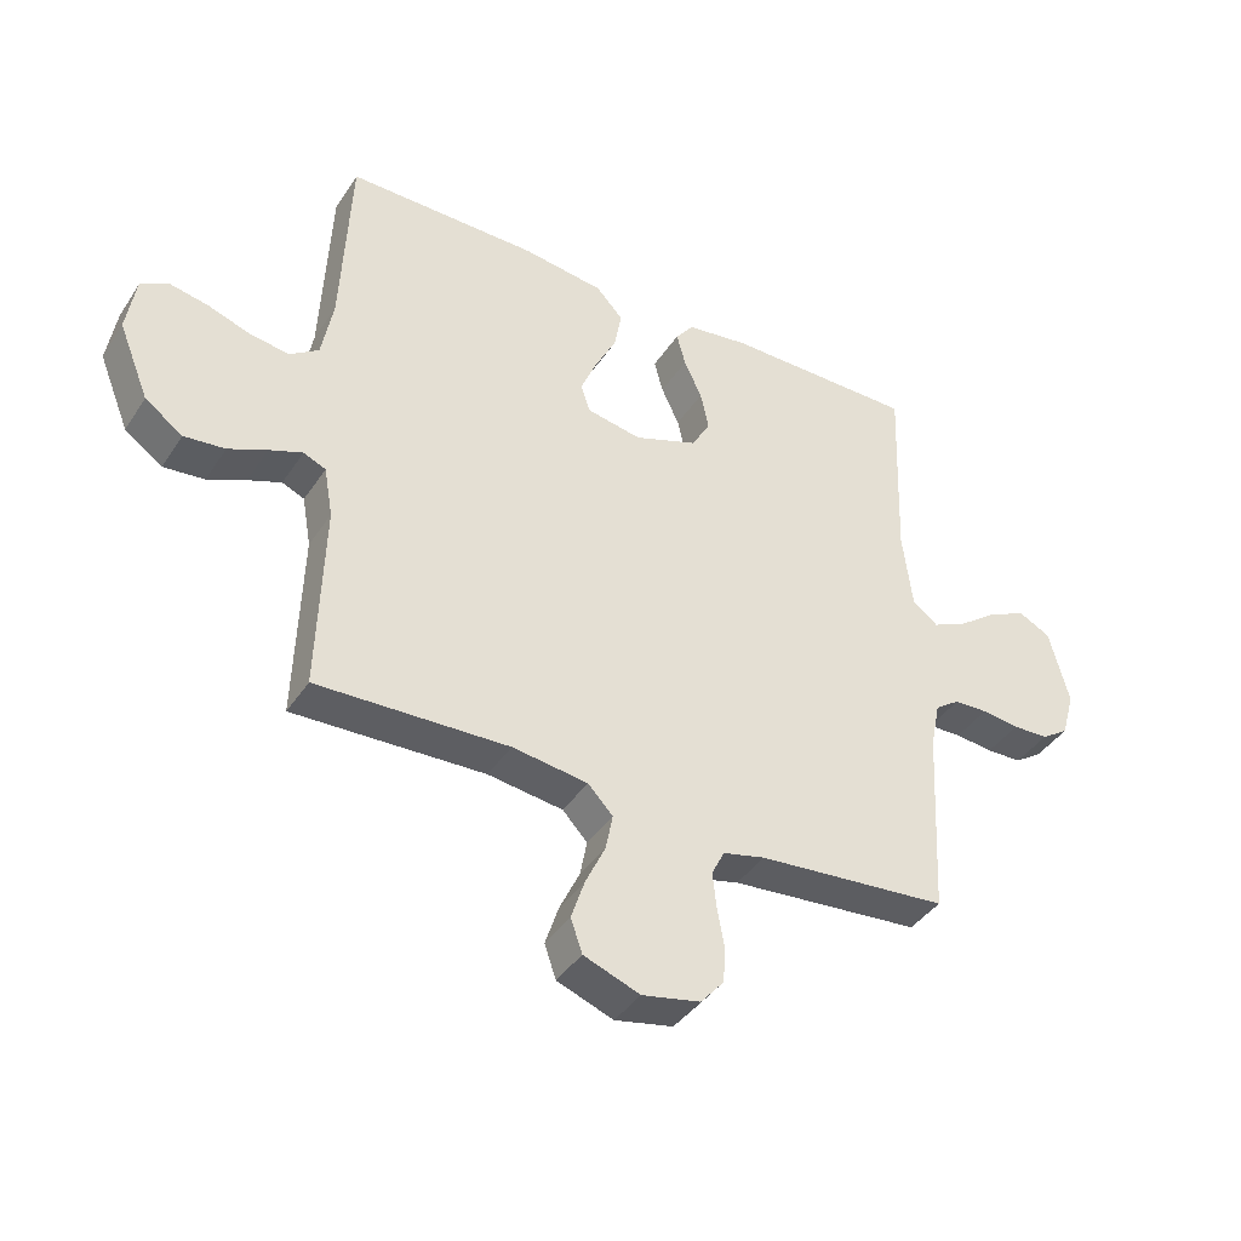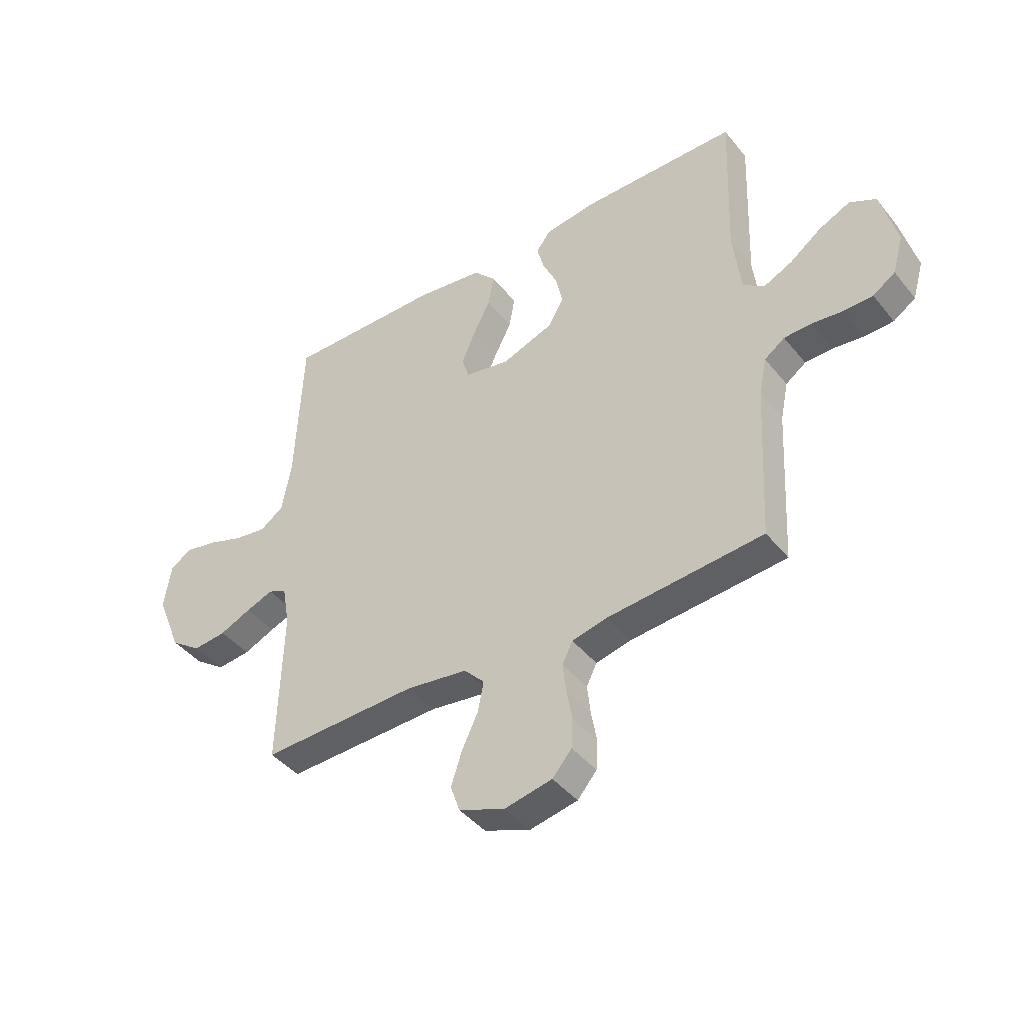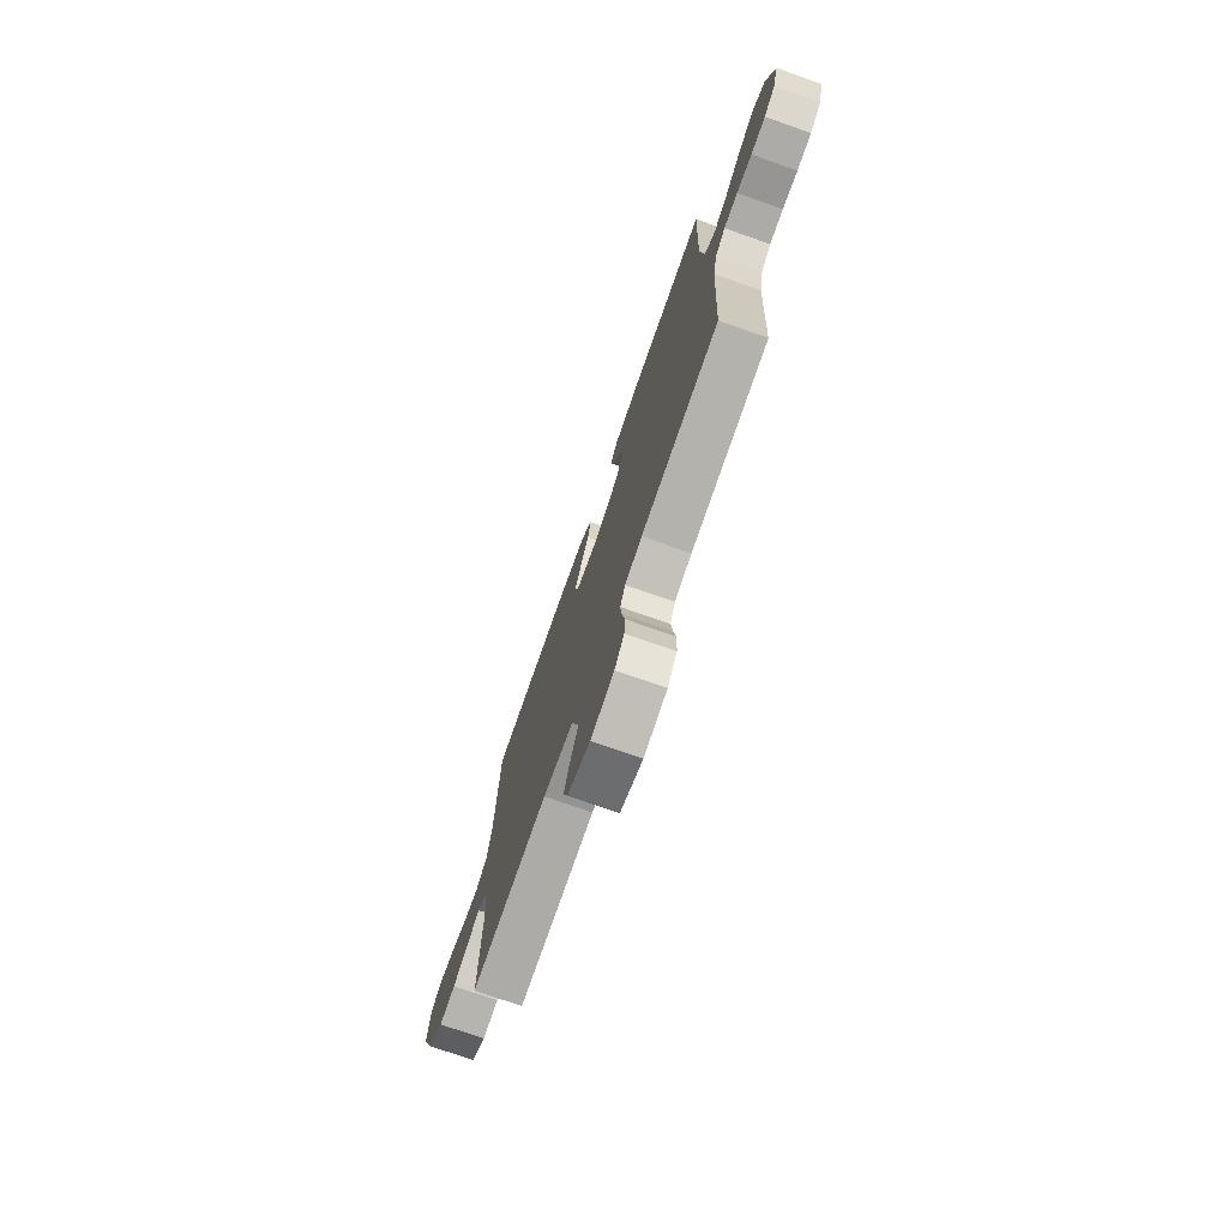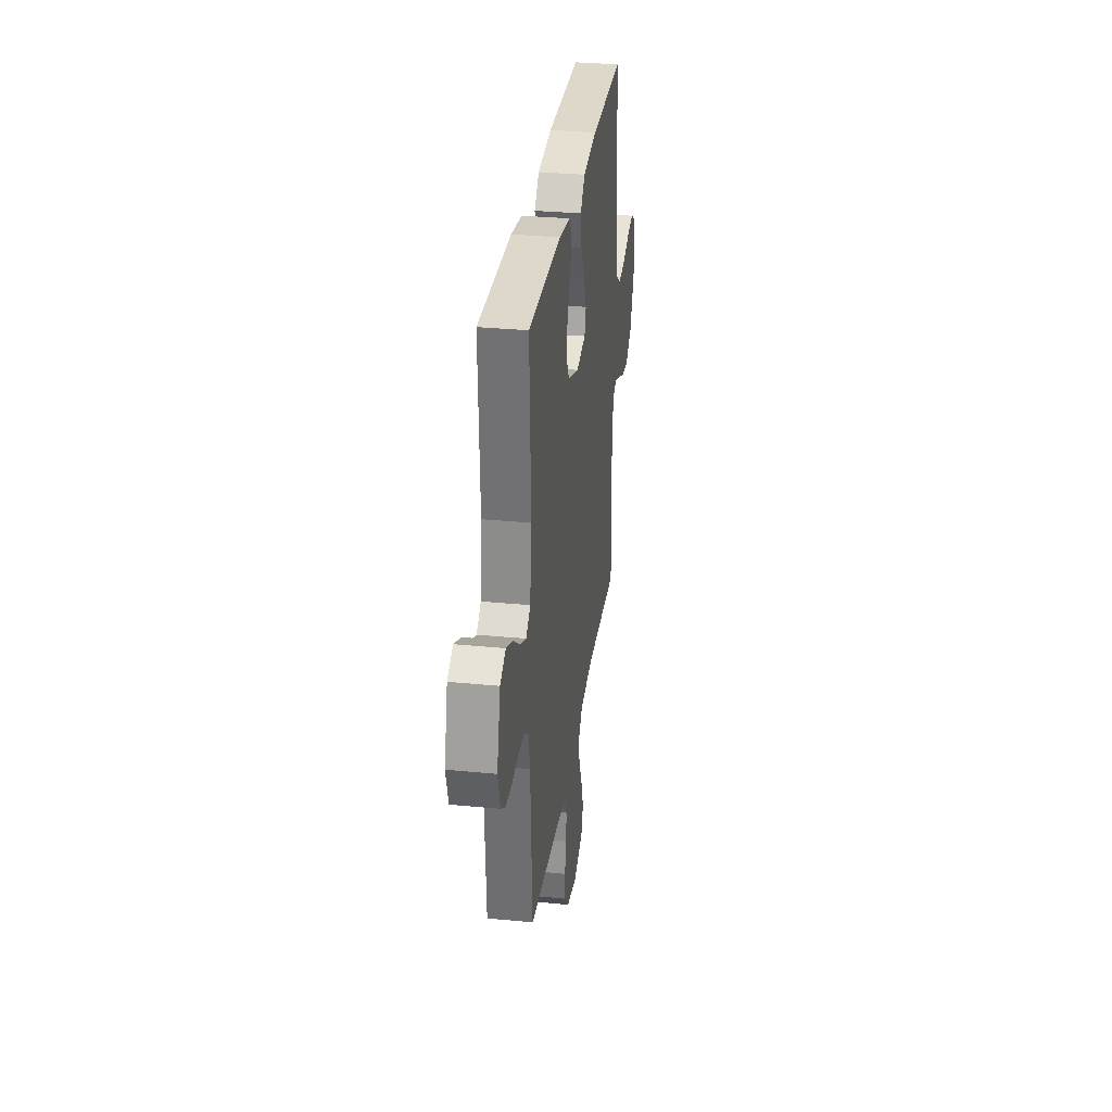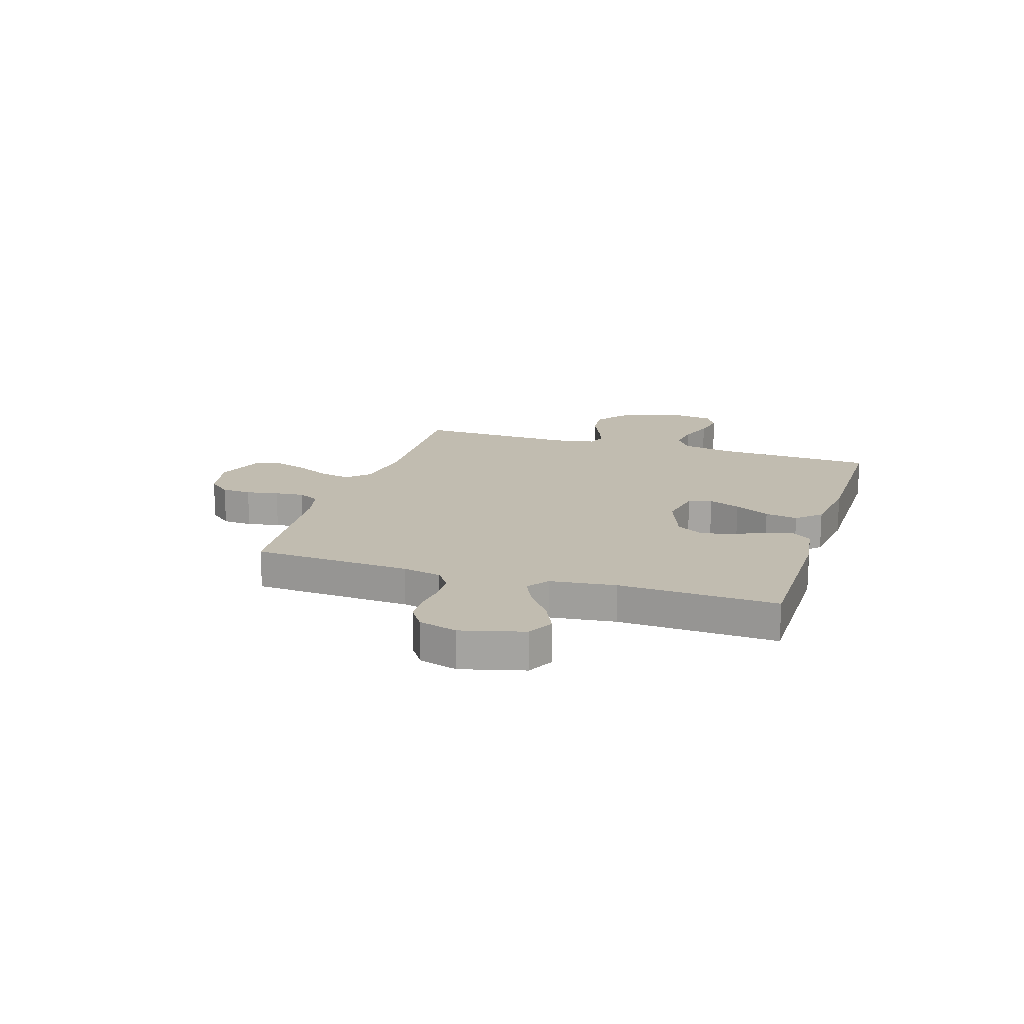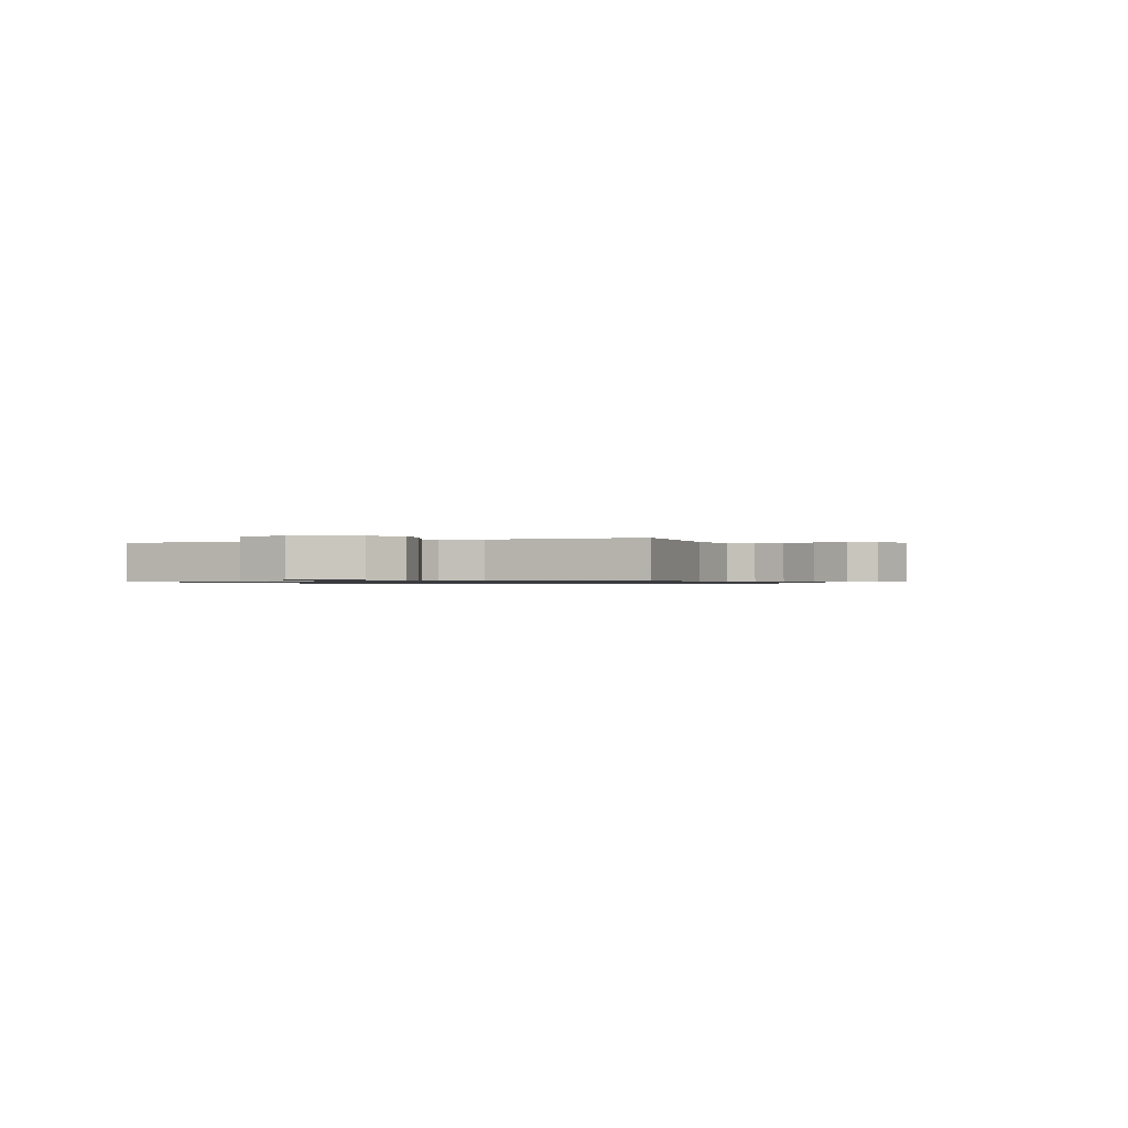
<metadata>
{"format":"obj","ext":"obj","renderer":"f3d","projection":"perspective","resolution":1024,"background":"white","views":[{"elev":-40.4,"azim":149.7,"up":"+Z"},{"elev":-42.4,"azim":-144.6,"up":"+Z"},{"elev":-74.3,"azim":-109.3,"up":"+Z"},{"elev":31.4,"azim":-82.1,"up":"+Z"},{"elev":16.5,"azim":-72.4,"up":"+Y"},{"elev":-0.8,"azim":111.1,"up":"+Y"}]}
</metadata>
<code>
v -0.5 0.07 0.5
v -0.2 0.07 0.5
v -0.102 0.07 0.486
v -0.074 0.07 0.449
v -0.088 0.07 0.397
v -0.116 0.07 0.337
v -0.129 0.07 0.277
v -0.1 0.07 0.225
v 0 0.07 0.188
v 0.086 0.07 0.204
v 0.1 0.07 0.248
v 0.075 0.07 0.308
v 0.041 0.07 0.375
v 0.03 0.07 0.437
v 0.072 0.07 0.482
v 0.2 0.07 0.499
v 0.5 0.07 0.5
v 0.514 0.07 0.2
v 0.532 0.07 0.102
v 0.577 0.07 0.07
v 0.639 0.07 0.079
v 0.706 0.07 0.102
v 0.767 0.07 0.114
v 0.809 0.07 0.089
v 0.823 0.07 0
v 0.775 0.07 -0.118
v 0.716 0.07 -0.16
v 0.652 0.07 -0.153
v 0.592 0.07 -0.126
v 0.54 0.07 -0.106
v 0.505 0.07 -0.121
v 0.491 0.07 -0.2
v 0.5 0.07 -0.5
v 0.2 0.07 -0.489
v 0.082 0.07 -0.505
v 0.043 0.07 -0.546
v 0.054 0.07 -0.603
v 0.085 0.07 -0.668
v 0.106 0.07 -0.732
v 0.088 0.07 -0.784
v 0 0.07 -0.817
v -0.091 0.07 -0.798
v -0.128 0.07 -0.755
v -0.131 0.07 -0.699
v -0.12 0.07 -0.638
v -0.114 0.07 -0.583
v -0.134 0.07 -0.543
v -0.2 0.07 -0.527
v -0.5 0.07 -0.5
v -0.516 0.07 -0.2
v -0.531 0.07 -0.127
v -0.57 0.07 -0.099
v -0.623 0.07 -0.097
v -0.682 0.07 -0.104
v -0.738 0.07 -0.102
v -0.781 0.07 -0.073
v -0.802 0.07 0
v -0.771 0.07 0.119
v -0.721 0.07 0.145
v -0.661 0.07 0.117
v -0.599 0.07 0.071
v -0.544 0.07 0.045
v -0.504 0.07 0.075
v -0.489 0.07 0.2
v -0.5 0 0.5
v -0.2 0 0.5
v -0.102 0 0.486
v -0.074 0 0.449
v -0.088 0 0.397
v -0.116 0 0.337
v -0.129 0 0.277
v -0.1 0 0.225
v 0 0 0.188
v 0.086 0 0.204
v 0.1 0 0.248
v 0.075 0 0.308
v 0.041 0 0.375
v 0.03 0 0.437
v 0.072 0 0.482
v 0.2 0 0.499
v 0.5 0 0.5
v 0.514 0 0.2
v 0.532 0 0.102
v 0.577 0 0.07
v 0.639 0 0.079
v 0.706 0 0.102
v 0.767 0 0.114
v 0.809 0 0.089
v 0.823 0 0
v 0.775 0 -0.118
v 0.716 0 -0.16
v 0.652 0 -0.153
v 0.592 0 -0.126
v 0.54 0 -0.106
v 0.505 0 -0.121
v 0.491 0 -0.2
v 0.5 0 -0.5
v 0.2 0 -0.489
v 0.082 0 -0.505
v 0.043 0 -0.546
v 0.054 0 -0.603
v 0.085 0 -0.668
v 0.106 0 -0.732
v 0.088 0 -0.784
v 0 0 -0.817
v -0.091 0 -0.798
v -0.128 0 -0.755
v -0.131 0 -0.699
v -0.12 0 -0.638
v -0.114 0 -0.583
v -0.134 0 -0.543
v -0.2 0 -0.527
v -0.5 0 -0.5
v -0.516 0 -0.2
v -0.531 0 -0.127
v -0.57 0 -0.099
v -0.623 0 -0.097
v -0.682 0 -0.104
v -0.738 0 -0.102
v -0.781 0 -0.073
v -0.802 0 0
v -0.771 0 0.119
v -0.721 0 0.145
v -0.661 0 0.117
v -0.599 0 0.071
v -0.544 0 0.045
v -0.504 0 0.075
v -0.489 0 0.2
f 59 60 61
f 58 59 61
f 57 58 61
f 56 57 61
f 55 56 61
f 54 55 61
f 53 54 61
f 52 53 61 62
f 51 52 62 63
f 48 49 50
f 50 51 63
f 48 50 63
f 47 48 63
f 43 44 45
f 42 43 45
f 41 42 45
f 40 41 45
f 39 40 45
f 38 39 45
f 37 38 45
f 36 37 45 46
f 35 36 46 47
f 32 33 34
f 31 32 34 35
f 27 28 29
f 26 27 29
f 25 26 29
f 24 25 29
f 23 24 29
f 22 23 29
f 21 22 29
f 20 21 29 30
f 19 20 30 31
f 16 17 18
f 15 16 18
f 14 15 18
f 13 14 18
f 12 13 18
f 18 19 31
f 12 18 31
f 11 12 31
f 4 5 6
f 3 4 6
f 2 3 6
f 1 2 6
f 64 1 6
f 64 6 7
f 63 64 7 8
f 47 63 8 9
f 31 35 47
f 11 31 47
f 10 11 47
f 9 10 47
f 125 124 123
f 125 123 122
f 125 122 121
f 125 121 120
f 125 120 119
f 125 119 118
f 125 118 117
f 126 125 117 116
f 127 126 116 115
f 114 113 112
f 127 115 114
f 127 114 112
f 127 112 111
f 109 108 107
f 109 107 106
f 109 106 105
f 109 105 104
f 109 104 103
f 109 103 102
f 109 102 101
f 110 109 101 100
f 111 110 100 99
f 98 97 96
f 99 98 96 95
f 93 92 91
f 93 91 90
f 93 90 89
f 93 89 88
f 93 88 87
f 93 87 86
f 93 86 85
f 94 93 85 84
f 95 94 84 83
f 82 81 80
f 82 80 79
f 82 79 78
f 82 78 77
f 82 77 76
f 95 83 82
f 95 82 76
f 95 76 75
f 70 69 68
f 70 68 67
f 70 67 66
f 70 66 65
f 70 65 128
f 71 70 128
f 72 71 128 127
f 73 72 127 111
f 111 99 95
f 111 95 75
f 111 75 74
f 111 74 73
f 1 65 66 2
f 2 66 67 3
f 3 67 68 4
f 4 68 69 5
f 5 69 70 6
f 6 70 71 7
f 7 71 72 8
f 8 72 73 9
f 9 73 74 10
f 10 74 75 11
f 11 75 76 12
f 12 76 77 13
f 13 77 78 14
f 14 78 79 15
f 15 79 80 16
f 16 80 81 17
f 17 81 82 18
f 18 82 83 19
f 19 83 84 20
f 20 84 85 21
f 21 85 86 22
f 22 86 87 23
f 23 87 88 24
f 24 88 89 25
f 25 89 90 26
f 26 90 91 27
f 27 91 92 28
f 28 92 93 29
f 29 93 94 30
f 30 94 95 31
f 31 95 96 32
f 32 96 97 33
f 33 97 98 34
f 34 98 99 35
f 35 99 100 36
f 36 100 101 37
f 37 101 102 38
f 38 102 103 39
f 39 103 104 40
f 40 104 105 41
f 41 105 106 42
f 42 106 107 43
f 43 107 108 44
f 44 108 109 45
f 45 109 110 46
f 46 110 111 47
f 47 111 112 48
f 48 112 113 49
f 49 113 114 50
f 50 114 115 51
f 51 115 116 52
f 52 116 117 53
f 53 117 118 54
f 54 118 119 55
f 55 119 120 56
f 56 120 121 57
f 57 121 122 58
f 58 122 123 59
f 59 123 124 60
f 60 124 125 61
f 61 125 126 62
f 62 126 127 63
f 63 127 128 64
f 64 128 65 1

</code>
